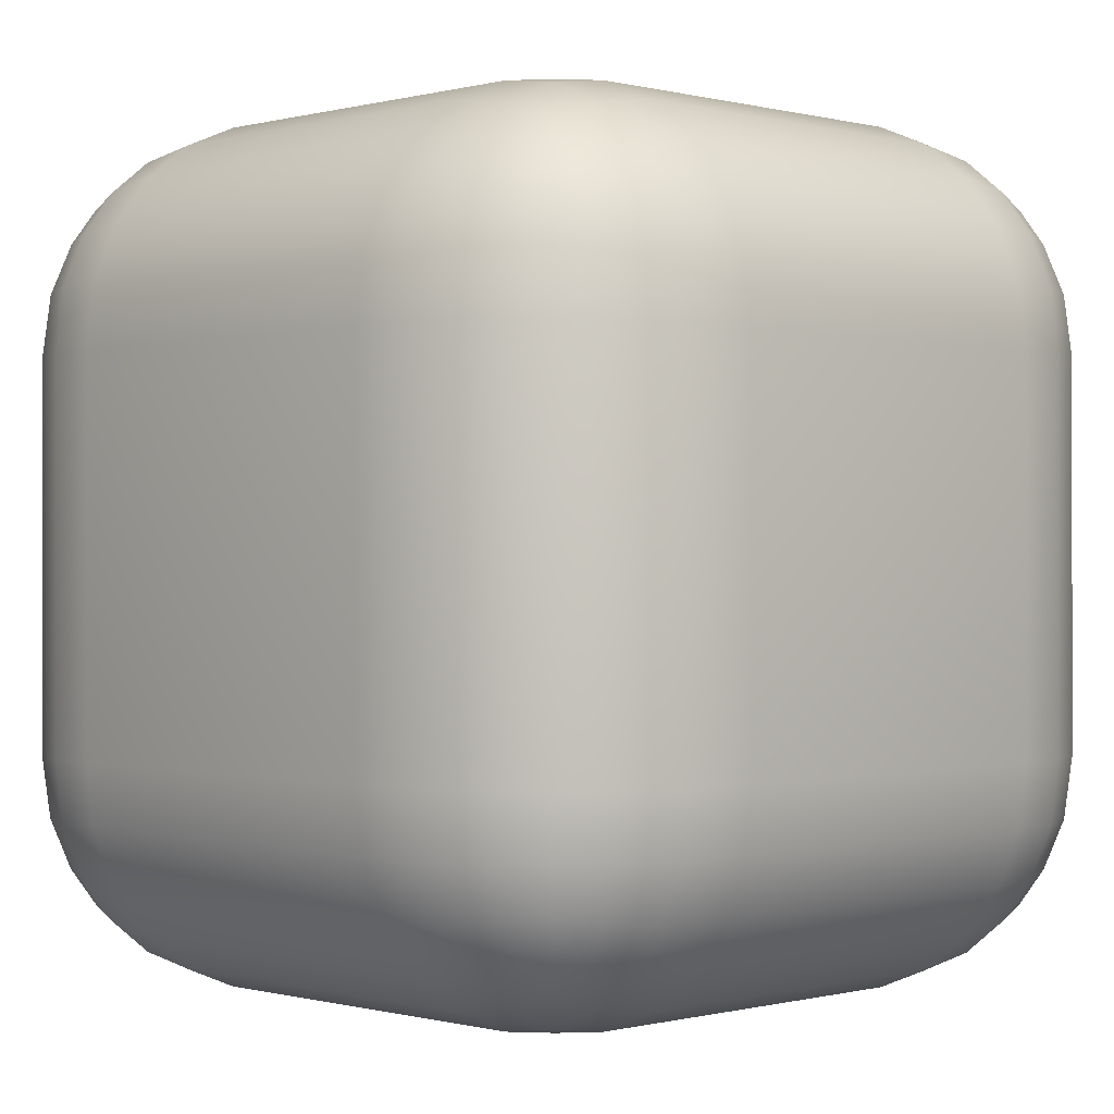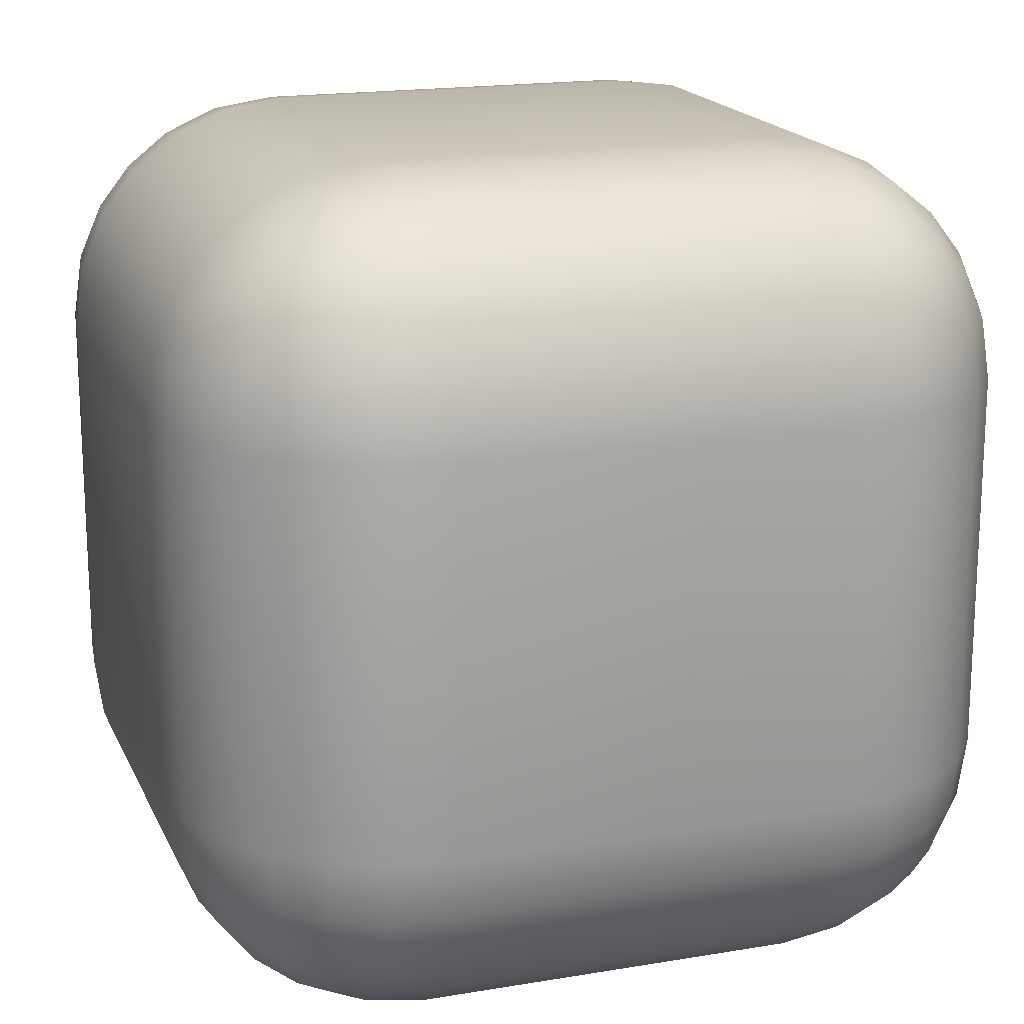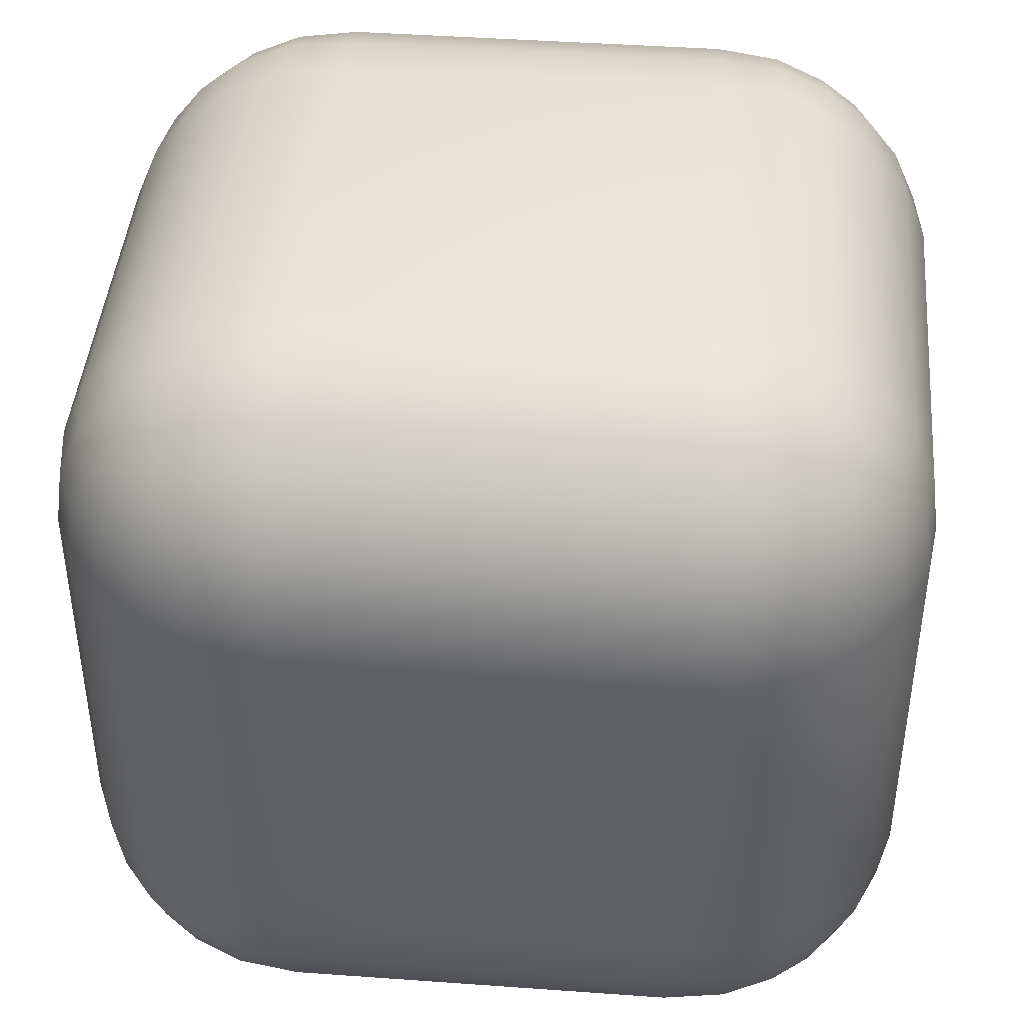
<metadata>
{"format":"obj","ext":"obj","renderer":"f3d","projection":"perspective","resolution":1024,"background":"white","views":[{"elev":-0.2,"azim":-134.6,"up":"+Z"},{"elev":17.8,"azim":-108.4,"up":"+Z"},{"elev":43.1,"azim":94.9,"up":"+Z"}]}
</metadata>
<code>
o Cube_Cube.001
v -0.4516 -1 0.4516
v -0.4516 -0.4516 1
v -1 -0.4516 0.4516
v -0.4516 -0.9813 0.5935
v -0.4516 -0.9265 0.7258
v -0.4516 -0.8394 0.8394
v -0.5935 -0.9813 0.4516
v -0.5979 -0.9591 0.5992
v -0.5956 -0.9036 0.7267
v -0.5926 -0.8265 0.8262
v -0.7258 -0.9265 0.4516
v -0.7268 -0.9033 0.5964
v -0.7128 -0.8568 0.7129
v -0.7013 -0.7969 0.7968
v -0.7682 -0.7682 0.7682
v -0.5935 -0.4516 0.9813
v -0.7258 -0.4516 0.9265
v -0.8394 -0.4516 0.8394
v -0.4516 -0.5935 0.9813
v -0.5992 -0.5979 0.9591
v -0.7267 -0.5956 0.9036
v -0.8262 -0.5926 0.8265
v -0.4516 -0.7258 0.9265
v -0.5964 -0.7268 0.9033
v -0.7129 -0.7128 0.8568
v -0.7968 -0.7013 0.7969
v -0.9813 -0.5935 0.4516
v -0.9265 -0.7258 0.4516
v -0.8394 -0.8394 0.4516
v -0.9813 -0.4516 0.5935
v -0.9591 -0.5992 0.5979
v -0.9036 -0.7267 0.5956
v -0.8265 -0.8262 0.5926
v -0.9265 -0.4516 0.7258
v -0.9033 -0.5964 0.7268
v -0.8568 -0.7129 0.7128
v -0.7969 -0.7968 0.7013
v -1 0.4516 0.4516
v -0.4516 0.4516 1
v -0.4516 1 0.4516
v -0.9813 0.4516 0.5935
v -0.9265 0.4516 0.7258
v -0.8394 0.4516 0.8394
v -0.9813 0.5935 0.4516
v -0.9591 0.5979 0.5992
v -0.9036 0.5956 0.7267
v -0.8265 0.5926 0.8262
v -0.9265 0.7258 0.4516
v -0.9033 0.7268 0.5964
v -0.8568 0.7128 0.7129
v -0.7969 0.7013 0.7968
v -0.7682 0.7682 0.7682
v -0.4516 0.5935 0.9813
v -0.4516 0.7258 0.9265
v -0.4516 0.8394 0.8394
v -0.5935 0.4516 0.9813
v -0.5979 0.5992 0.9591
v -0.5956 0.7267 0.9036
v -0.5926 0.8262 0.8265
v -0.7258 0.4516 0.9265
v -0.7268 0.5964 0.9033
v -0.7128 0.7129 0.8568
v -0.7013 0.7968 0.7969
v -0.5935 0.9813 0.4516
v -0.7258 0.9265 0.4516
v -0.8394 0.8394 0.4516
v -0.4516 0.9813 0.5935
v -0.5992 0.9591 0.5979
v -0.7267 0.9036 0.5956
v -0.8262 0.8265 0.5926
v -0.4516 0.9265 0.7258
v -0.5964 0.9033 0.7268
v -0.7129 0.8568 0.7128
v -0.7968 0.7969 0.7013
v -1 -0.4516 -0.4516
v -0.4516 -0.4516 -1
v -0.4516 -1 -0.4516
v -0.9813 -0.4516 -0.5935
v -0.9265 -0.4516 -0.7258
v -0.8394 -0.4516 -0.8394
v -0.9813 -0.5935 -0.4516
v -0.9591 -0.5979 -0.5992
v -0.9036 -0.5956 -0.7267
v -0.8265 -0.5926 -0.8262
v -0.9265 -0.7258 -0.4516
v -0.9033 -0.7268 -0.5964
v -0.8568 -0.7128 -0.7129
v -0.7969 -0.7013 -0.7968
v -0.7682 -0.7682 -0.7682
v -0.4516 -0.5935 -0.9813
v -0.4516 -0.7258 -0.9265
v -0.4516 -0.8394 -0.8394
v -0.5935 -0.4516 -0.9813
v -0.5979 -0.5992 -0.9591
v -0.5956 -0.7267 -0.9036
v -0.5926 -0.8262 -0.8265
v -0.7258 -0.4516 -0.9265
v -0.7268 -0.5964 -0.9033
v -0.7128 -0.7129 -0.8568
v -0.7013 -0.7968 -0.7969
v -0.5935 -0.9813 -0.4516
v -0.7258 -0.9265 -0.4516
v -0.8394 -0.8394 -0.4516
v -0.4516 -0.9813 -0.5935
v -0.5992 -0.9591 -0.5979
v -0.7267 -0.9036 -0.5956
v -0.8262 -0.8265 -0.5926
v -0.4516 -0.9265 -0.7258
v -0.5964 -0.9033 -0.7268
v -0.7129 -0.8568 -0.7128
v -0.7968 -0.7969 -0.7013
v 0.4516 -1 0.4516
v 1 -0.4516 0.4516
v 0.4516 -0.4516 1
v 0.5935 -0.9813 0.4516
v 0.7258 -0.9265 0.4516
v 0.8394 -0.8394 0.4516
v 0.4516 -0.9813 0.5935
v 0.5992 -0.9591 0.5979
v 0.7267 -0.9036 0.5956
v 0.8262 -0.8265 0.5926
v 0.4516 -0.9265 0.7258
v 0.5964 -0.9033 0.7268
v 0.7129 -0.8568 0.7128
v 0.7968 -0.7969 0.7013
v 0.7682 -0.7682 0.7682
v 0.9813 -0.4516 0.5935
v 0.9265 -0.4516 0.7258
v 0.8394 -0.4516 0.8394
v 0.9813 -0.5935 0.4516
v 0.9591 -0.5979 0.5992
v 0.9036 -0.5956 0.7267
v 0.8265 -0.5926 0.8262
v 0.9265 -0.7258 0.4516
v 0.9033 -0.7268 0.5964
v 0.8568 -0.7128 0.7129
v 0.7969 -0.7013 0.7968
v 0.4516 -0.5935 0.9813
v 0.4516 -0.7258 0.9265
v 0.4516 -0.8394 0.8394
v 0.5935 -0.4516 0.9813
v 0.5979 -0.5992 0.9591
v 0.5956 -0.7267 0.9036
v 0.5926 -0.8262 0.8265
v 0.7258 -0.4516 0.9265
v 0.7268 -0.5964 0.9033
v 0.7128 -0.7129 0.8568
v 0.7013 -0.7968 0.7969
v 0.4516 1 0.4516
v 0.4516 0.4516 1
v 1 0.4516 0.4516
v 0.4516 0.9813 0.5935
v 0.4516 0.9265 0.7258
v 0.4516 0.8394 0.8394
v 0.5935 0.9813 0.4516
v 0.5979 0.9591 0.5992
v 0.5956 0.9036 0.7267
v 0.5926 0.8265 0.8262
v 0.7258 0.9265 0.4516
v 0.7268 0.9033 0.5964
v 0.7128 0.8568 0.7129
v 0.7013 0.7969 0.7968
v 0.7682 0.7682 0.7682
v 0.5935 0.4516 0.9813
v 0.7258 0.4516 0.9265
v 0.8394 0.4516 0.8394
v 0.4516 0.5935 0.9813
v 0.5992 0.5979 0.9591
v 0.7267 0.5956 0.9036
v 0.8262 0.5926 0.8265
v 0.4516 0.7258 0.9265
v 0.5964 0.7268 0.9033
v 0.7129 0.7128 0.8568
v 0.7968 0.7013 0.7969
v 0.9813 0.5935 0.4516
v 0.9265 0.7258 0.4516
v 0.8394 0.8394 0.4516
v 0.9813 0.4516 0.5935
v 0.9591 0.5992 0.5979
v 0.9036 0.7267 0.5956
v 0.8265 0.8262 0.5926
v 0.9265 0.4516 0.7258
v 0.9033 0.5964 0.7268
v 0.8568 0.7129 0.7128
v 0.7969 0.7968 0.7013
v 0.4516 -1 -0.4516
v 0.4516 -0.4516 -1
v 1 -0.4516 -0.4516
v 0.4516 -0.9813 -0.5935
v 0.4516 -0.9265 -0.7258
v 0.4516 -0.8394 -0.8394
v 0.5935 -0.9813 -0.4516
v 0.5979 -0.9591 -0.5992
v 0.5956 -0.9036 -0.7267
v 0.5926 -0.8265 -0.8262
v 0.7258 -0.9265 -0.4516
v 0.7268 -0.9033 -0.5964
v 0.7128 -0.8568 -0.7129
v 0.7013 -0.7969 -0.7968
v 0.7682 -0.7682 -0.7682
v 0.5935 -0.4516 -0.9813
v 0.7258 -0.4516 -0.9265
v 0.8394 -0.4516 -0.8394
v 0.4516 -0.5935 -0.9813
v 0.5992 -0.5979 -0.9591
v 0.7267 -0.5956 -0.9036
v 0.8262 -0.5926 -0.8265
v 0.4516 -0.7258 -0.9265
v 0.5964 -0.7268 -0.9033
v 0.7129 -0.7128 -0.8568
v 0.7968 -0.7013 -0.7969
v 0.9813 -0.5935 -0.4516
v 0.9265 -0.7258 -0.4516
v 0.8394 -0.8394 -0.4516
v 0.9813 -0.4516 -0.5935
v 0.9591 -0.5992 -0.5979
v 0.9036 -0.7267 -0.5956
v 0.8265 -0.8262 -0.5926
v 0.9265 -0.4516 -0.7258
v 0.9033 -0.5964 -0.7268
v 0.8568 -0.7129 -0.7128
v 0.7969 -0.7968 -0.7013
v 0.4516 1 -0.4516
v 1 0.4516 -0.4516
v 0.4516 0.4516 -1
v 0.5935 0.9813 -0.4516
v 0.7258 0.9265 -0.4516
v 0.8394 0.8394 -0.4516
v 0.4516 0.9813 -0.5935
v 0.5992 0.9591 -0.5979
v 0.7267 0.9036 -0.5956
v 0.8262 0.8265 -0.5926
v 0.4516 0.9265 -0.7258
v 0.5964 0.9033 -0.7268
v 0.7129 0.8568 -0.7128
v 0.7968 0.7969 -0.7013
v 0.7682 0.7682 -0.7682
v 0.9813 0.4516 -0.5935
v 0.9265 0.4516 -0.7258
v 0.8394 0.4516 -0.8394
v 0.9813 0.5935 -0.4516
v 0.9591 0.5979 -0.5992
v 0.9036 0.5956 -0.7267
v 0.8265 0.5926 -0.8262
v 0.9265 0.7258 -0.4516
v 0.9033 0.7268 -0.5964
v 0.8568 0.7128 -0.7129
v 0.7969 0.7013 -0.7968
v 0.4516 0.5935 -0.9813
v 0.4516 0.7258 -0.9265
v 0.4516 0.8394 -0.8394
v 0.5935 0.4516 -0.9813
v 0.5979 0.5992 -0.9591
v 0.5956 0.7267 -0.9036
v 0.5926 0.8262 -0.8265
v 0.7258 0.4516 -0.9265
v 0.7268 0.5964 -0.9033
v 0.7128 0.7129 -0.8568
v 0.7013 0.7968 -0.7969
v -0.4516 0.4516 -1
v -1 0.4516 -0.4516
v -0.4516 1 -0.4516
v -0.5935 0.4516 -0.9813
v -0.7258 0.4516 -0.9265
v -0.8394 0.4516 -0.8394
v -0.4516 0.5935 -0.9813
v -0.5992 0.5979 -0.9591
v -0.7267 0.5956 -0.9036
v -0.8262 0.5926 -0.8265
v -0.4516 0.7258 -0.9265
v -0.5964 0.7268 -0.9033
v -0.7129 0.7128 -0.8568
v -0.7968 0.7013 -0.7969
v -0.7682 0.7682 -0.7682
v -0.9813 0.5935 -0.4516
v -0.9265 0.7258 -0.4516
v -0.8394 0.8394 -0.4516
v -0.9813 0.4516 -0.5935
v -0.9591 0.5992 -0.5979
v -0.9036 0.7267 -0.5956
v -0.8265 0.8262 -0.5926
v -0.9265 0.4516 -0.7258
v -0.9033 0.5964 -0.7268
v -0.8568 0.7129 -0.7128
v -0.7969 0.7968 -0.7013
v -0.4516 0.9813 -0.5935
v -0.4516 0.9265 -0.7258
v -0.4516 0.8394 -0.8394
v -0.5935 0.9813 -0.4516
v -0.5979 0.9591 -0.5992
v -0.5956 0.9036 -0.7267
v -0.5926 0.8265 -0.8262
v -0.7258 0.9265 -0.4516
v -0.7268 0.9033 -0.5964
v -0.7128 0.8568 -0.7129
v -0.7013 0.7969 -0.7968
f 149 262 40
f 3 261 75
f 113 224 151
f 187 260 225
f 150 2 114
f 4 7 1
f 5 8 4
f 6 9 5
f 8 11 7
f 9 12 8
f 9 14 13
f 12 29 11
f 12 37 33
f 13 15 37
f 16 19 2
f 17 20 16
f 18 21 17
f 20 23 19
f 21 24 20
f 21 26 25
f 24 6 23
f 24 14 10
f 25 15 14
f 27 30 3
f 28 31 27
f 29 32 28
f 31 34 30
f 32 35 31
f 32 37 36
f 35 18 34
f 35 26 22
f 36 15 26
f 41 44 38
f 42 45 41
f 43 46 42
f 45 48 44
f 46 49 45
f 46 51 50
f 49 66 48
f 49 74 70
f 50 52 74
f 53 56 39
f 54 57 53
f 55 58 54
f 57 60 56
f 58 61 57
f 58 63 62
f 61 43 60
f 61 51 47
f 62 52 51
f 64 67 40
f 65 68 64
f 66 69 65
f 68 71 67
f 69 72 68
f 69 74 73
f 72 55 71
f 72 63 59
f 73 52 63
f 78 81 75
f 79 82 78
f 80 83 79
f 82 85 81
f 83 86 82
f 83 88 87
f 86 103 85
f 86 111 107
f 87 89 111
f 90 93 76
f 91 94 90
f 92 95 91
f 94 97 93
f 95 98 94
f 95 100 99
f 98 80 97
f 98 88 84
f 99 89 88
f 101 104 77
f 102 105 101
f 103 106 102
f 105 108 104
f 106 109 105
f 106 111 110
f 109 92 108
f 109 100 96
f 110 89 100
f 115 118 112
f 116 119 115
f 117 120 116
f 119 122 118
f 120 123 119
f 120 125 124
f 123 140 122
f 123 148 144
f 124 126 148
f 127 130 113
f 128 131 127
f 129 132 128
f 131 134 130
f 132 135 131
f 132 137 136
f 135 117 134
f 135 125 121
f 136 126 125
f 138 141 114
f 139 142 138
f 140 143 139
f 142 145 141
f 143 146 142
f 143 148 147
f 146 129 145
f 146 137 133
f 147 126 137
f 152 155 149
f 153 156 152
f 154 157 153
f 156 159 155
f 157 160 156
f 157 162 161
f 160 177 159
f 160 185 181
f 161 163 185
f 164 167 150
f 165 168 164
f 166 169 165
f 168 171 167
f 169 172 168
f 169 174 173
f 172 154 171
f 172 162 158
f 173 163 162
f 175 178 151
f 176 179 175
f 177 180 176
f 179 182 178
f 180 183 179
f 180 185 184
f 183 166 182
f 183 174 170
f 184 163 174
f 189 192 186
f 190 193 189
f 191 194 190
f 193 196 192
f 194 197 193
f 194 199 198
f 197 214 196
f 197 222 218
f 198 200 222
f 201 204 187
f 202 205 201
f 203 206 202
f 205 208 204
f 206 209 205
f 206 211 210
f 209 191 208
f 209 199 195
f 210 200 199
f 212 215 188
f 213 216 212
f 214 217 213
f 216 219 215
f 217 220 216
f 217 222 221
f 220 203 219
f 220 211 207
f 221 200 211
f 226 229 223
f 227 230 226
f 228 231 227
f 230 233 229
f 231 234 230
f 231 236 235
f 234 251 233
f 234 259 255
f 235 237 259
f 238 241 224
f 239 242 238
f 240 243 239
f 242 245 241
f 243 246 242
f 243 248 247
f 246 228 245
f 246 236 232
f 247 237 236
f 249 252 225
f 250 253 249
f 251 254 250
f 253 256 252
f 254 257 253
f 254 259 258
f 257 240 256
f 257 248 244
f 258 237 248
f 263 266 260
f 264 267 263
f 265 268 264
f 267 270 266
f 268 271 267
f 268 273 272
f 271 288 270
f 271 296 292
f 272 274 296
f 275 278 261
f 276 279 275
f 277 280 276
f 279 282 278
f 280 283 279
f 280 285 284
f 283 265 282
f 283 273 269
f 284 274 273
f 286 289 262
f 287 290 286
f 288 291 287
f 290 293 289
f 291 294 290
f 291 296 295
f 294 277 293
f 294 285 281
f 295 274 285
f 1 101 77
f 101 11 102
f 11 103 102
f 29 85 103
f 28 81 85
f 27 75 81
f 39 16 2
f 16 60 17
f 60 18 17
f 43 34 18
f 42 30 34
f 41 3 30
f 77 189 186
f 189 108 190
f 108 191 190
f 92 208 191
f 91 204 208
f 90 187 204
f 223 286 262
f 286 233 287
f 233 288 287
f 251 270 288
f 250 266 270
f 249 260 266
f 188 238 224
f 238 219 239
f 219 240 239
f 203 256 240
f 202 252 256
f 201 225 252
f 186 115 112
f 115 196 116
f 196 117 116
f 214 134 117
f 213 130 134
f 212 113 130
f 149 226 223
f 226 159 227
f 159 228 227
f 177 245 228
f 176 241 245
f 175 224 241
f 114 164 150
f 164 145 165
f 145 166 165
f 129 182 166
f 128 178 182
f 127 151 178
f 112 4 1
f 4 122 5
f 122 6 5
f 140 23 6
f 139 19 23
f 138 2 19
f 40 152 149
f 152 71 153
f 71 154 153
f 55 171 154
f 54 167 171
f 53 150 167
f 262 64 40
f 64 293 65
f 293 66 65
f 277 48 66
f 276 44 48
f 275 38 44
f 76 263 260
f 263 97 264
f 97 265 264
f 80 282 265
f 79 278 282
f 78 261 278
f 77 112 1
f 149 223 262
f 3 38 261
f 113 188 224
f 187 76 260
f 150 39 2
f 4 8 7
f 5 9 8
f 6 10 9
f 8 12 11
f 9 13 12
f 9 10 14
f 12 33 29
f 12 13 37
f 13 14 15
f 16 20 19
f 17 21 20
f 18 22 21
f 20 24 23
f 21 25 24
f 21 22 26
f 24 10 6
f 24 25 14
f 25 26 15
f 27 31 30
f 28 32 31
f 29 33 32
f 31 35 34
f 32 36 35
f 32 33 37
f 35 22 18
f 35 36 26
f 36 37 15
f 41 45 44
f 42 46 45
f 43 47 46
f 45 49 48
f 46 50 49
f 46 47 51
f 49 70 66
f 49 50 74
f 50 51 52
f 53 57 56
f 54 58 57
f 55 59 58
f 57 61 60
f 58 62 61
f 58 59 63
f 61 47 43
f 61 62 51
f 62 63 52
f 64 68 67
f 65 69 68
f 66 70 69
f 68 72 71
f 69 73 72
f 69 70 74
f 72 59 55
f 72 73 63
f 73 74 52
f 78 82 81
f 79 83 82
f 80 84 83
f 82 86 85
f 83 87 86
f 83 84 88
f 86 107 103
f 86 87 111
f 87 88 89
f 90 94 93
f 91 95 94
f 92 96 95
f 94 98 97
f 95 99 98
f 95 96 100
f 98 84 80
f 98 99 88
f 99 100 89
f 101 105 104
f 102 106 105
f 103 107 106
f 105 109 108
f 106 110 109
f 106 107 111
f 109 96 92
f 109 110 100
f 110 111 89
f 115 119 118
f 116 120 119
f 117 121 120
f 119 123 122
f 120 124 123
f 120 121 125
f 123 144 140
f 123 124 148
f 124 125 126
f 127 131 130
f 128 132 131
f 129 133 132
f 131 135 134
f 132 136 135
f 132 133 137
f 135 121 117
f 135 136 125
f 136 137 126
f 138 142 141
f 139 143 142
f 140 144 143
f 142 146 145
f 143 147 146
f 143 144 148
f 146 133 129
f 146 147 137
f 147 148 126
f 152 156 155
f 153 157 156
f 154 158 157
f 156 160 159
f 157 161 160
f 157 158 162
f 160 181 177
f 160 161 185
f 161 162 163
f 164 168 167
f 165 169 168
f 166 170 169
f 168 172 171
f 169 173 172
f 169 170 174
f 172 158 154
f 172 173 162
f 173 174 163
f 175 179 178
f 176 180 179
f 177 181 180
f 179 183 182
f 180 184 183
f 180 181 185
f 183 170 166
f 183 184 174
f 184 185 163
f 189 193 192
f 190 194 193
f 191 195 194
f 193 197 196
f 194 198 197
f 194 195 199
f 197 218 214
f 197 198 222
f 198 199 200
f 201 205 204
f 202 206 205
f 203 207 206
f 205 209 208
f 206 210 209
f 206 207 211
f 209 195 191
f 209 210 199
f 210 211 200
f 212 216 215
f 213 217 216
f 214 218 217
f 216 220 219
f 217 221 220
f 217 218 222
f 220 207 203
f 220 221 211
f 221 222 200
f 226 230 229
f 227 231 230
f 228 232 231
f 230 234 233
f 231 235 234
f 231 232 236
f 234 255 251
f 234 235 259
f 235 236 237
f 238 242 241
f 239 243 242
f 240 244 243
f 242 246 245
f 243 247 246
f 243 244 248
f 246 232 228
f 246 247 236
f 247 248 237
f 249 253 252
f 250 254 253
f 251 255 254
f 253 257 256
f 254 258 257
f 254 255 259
f 257 244 240
f 257 258 248
f 258 259 237
f 263 267 266
f 264 268 267
f 265 269 268
f 267 271 270
f 268 272 271
f 268 269 273
f 271 292 288
f 271 272 296
f 272 273 274
f 275 279 278
f 276 280 279
f 277 281 280
f 279 283 282
f 280 284 283
f 280 281 285
f 283 269 265
f 283 284 273
f 284 285 274
f 286 290 289
f 287 291 290
f 288 292 291
f 290 294 293
f 291 295 294
f 291 292 296
f 294 281 277
f 294 295 285
f 295 296 274
f 1 7 101
f 101 7 11
f 11 29 103
f 29 28 85
f 28 27 81
f 27 3 75
f 39 56 16
f 16 56 60
f 60 43 18
f 43 42 34
f 42 41 30
f 41 38 3
f 77 104 189
f 189 104 108
f 108 92 191
f 92 91 208
f 91 90 204
f 90 76 187
f 223 229 286
f 286 229 233
f 233 251 288
f 251 250 270
f 250 249 266
f 249 225 260
f 188 215 238
f 238 215 219
f 219 203 240
f 203 202 256
f 202 201 252
f 201 187 225
f 186 192 115
f 115 192 196
f 196 214 117
f 214 213 134
f 213 212 130
f 212 188 113
f 149 155 226
f 226 155 159
f 159 177 228
f 177 176 245
f 176 175 241
f 175 151 224
f 114 141 164
f 164 141 145
f 145 129 166
f 129 128 182
f 128 127 178
f 127 113 151
f 112 118 4
f 4 118 122
f 122 140 6
f 140 139 23
f 139 138 19
f 138 114 2
f 40 67 152
f 152 67 71
f 71 55 154
f 55 54 171
f 54 53 167
f 53 39 150
f 262 289 64
f 64 289 293
f 293 277 66
f 277 276 48
f 276 275 44
f 275 261 38
f 76 93 263
f 263 93 97
f 97 80 265
f 80 79 282
f 79 78 278
f 78 75 261
f 77 186 112

</code>
